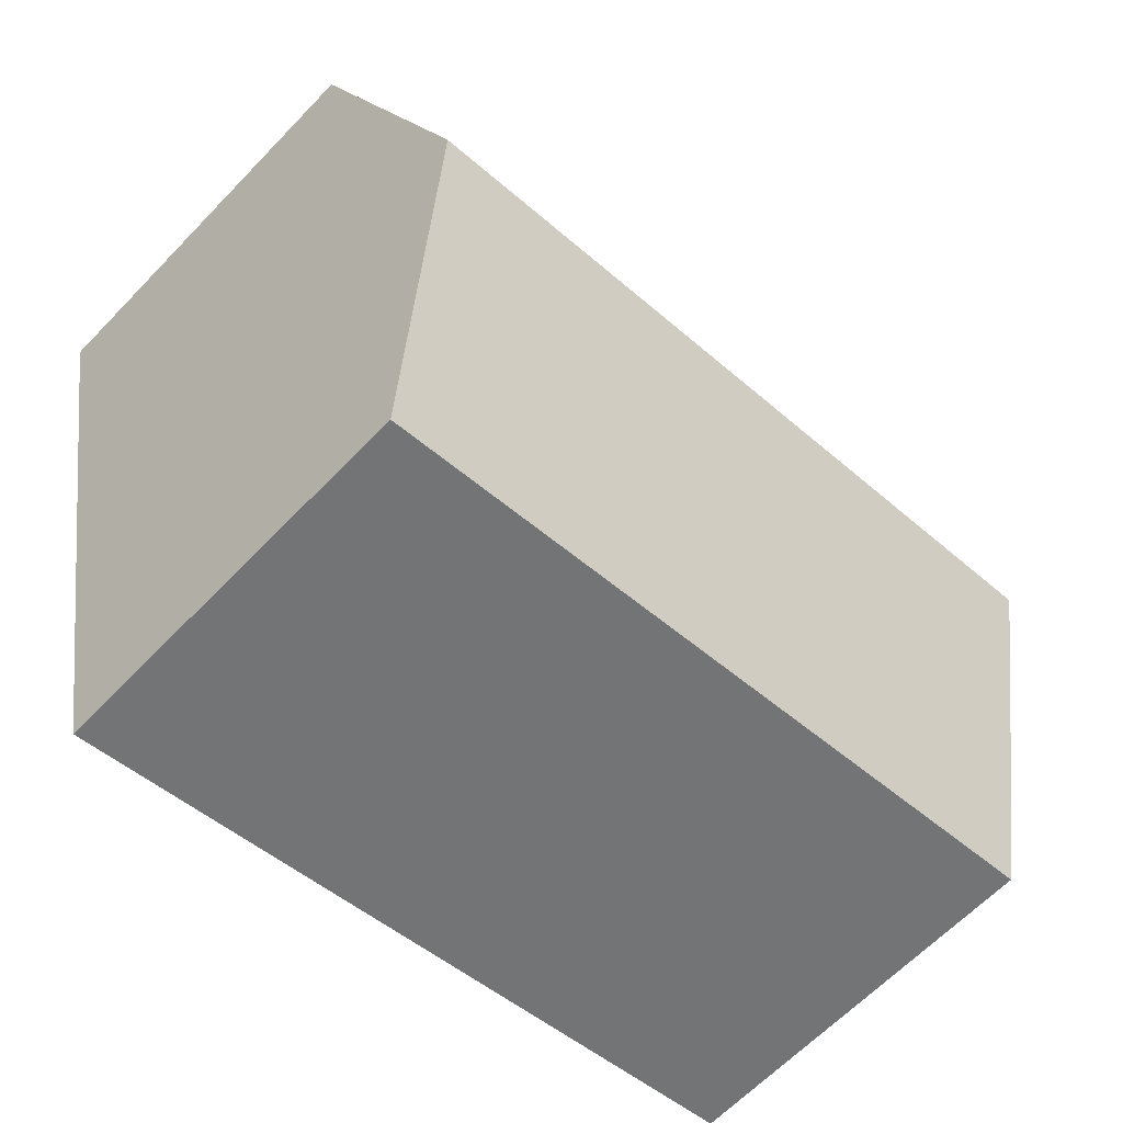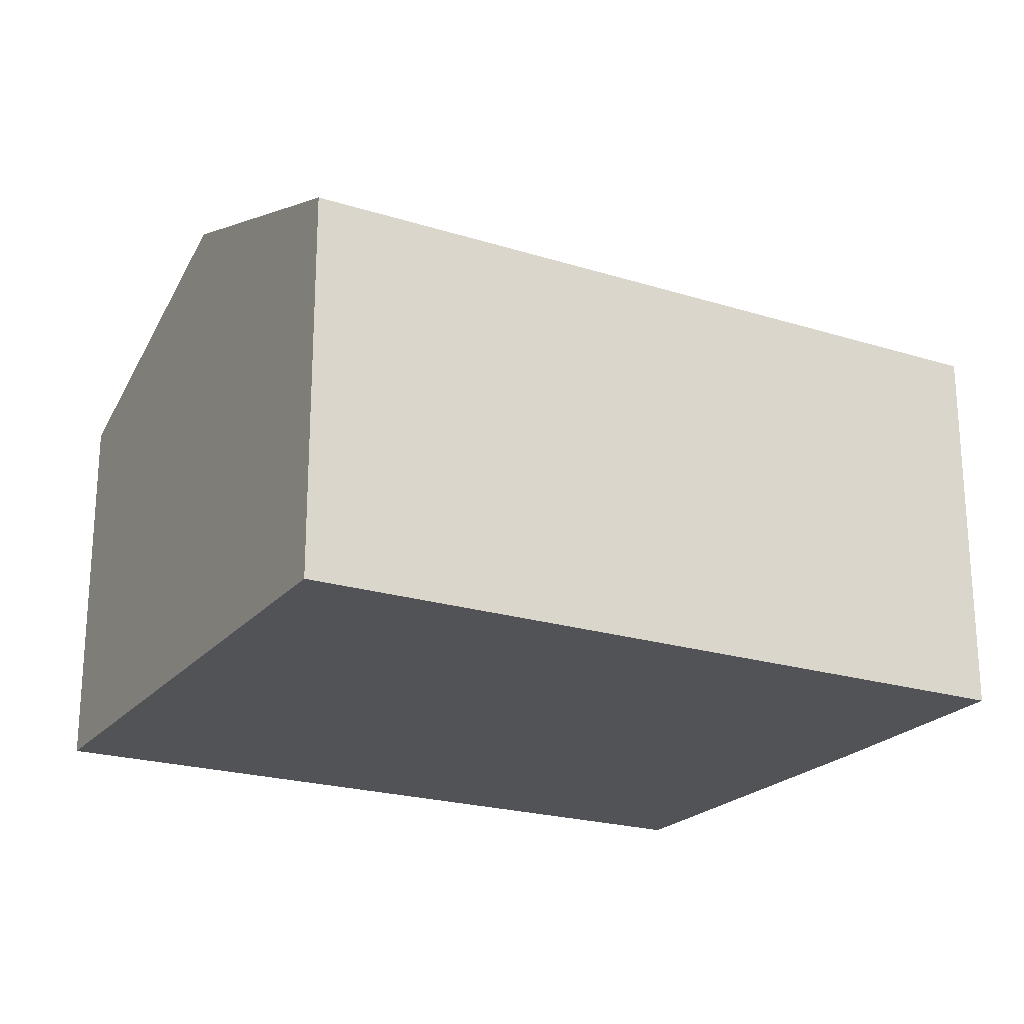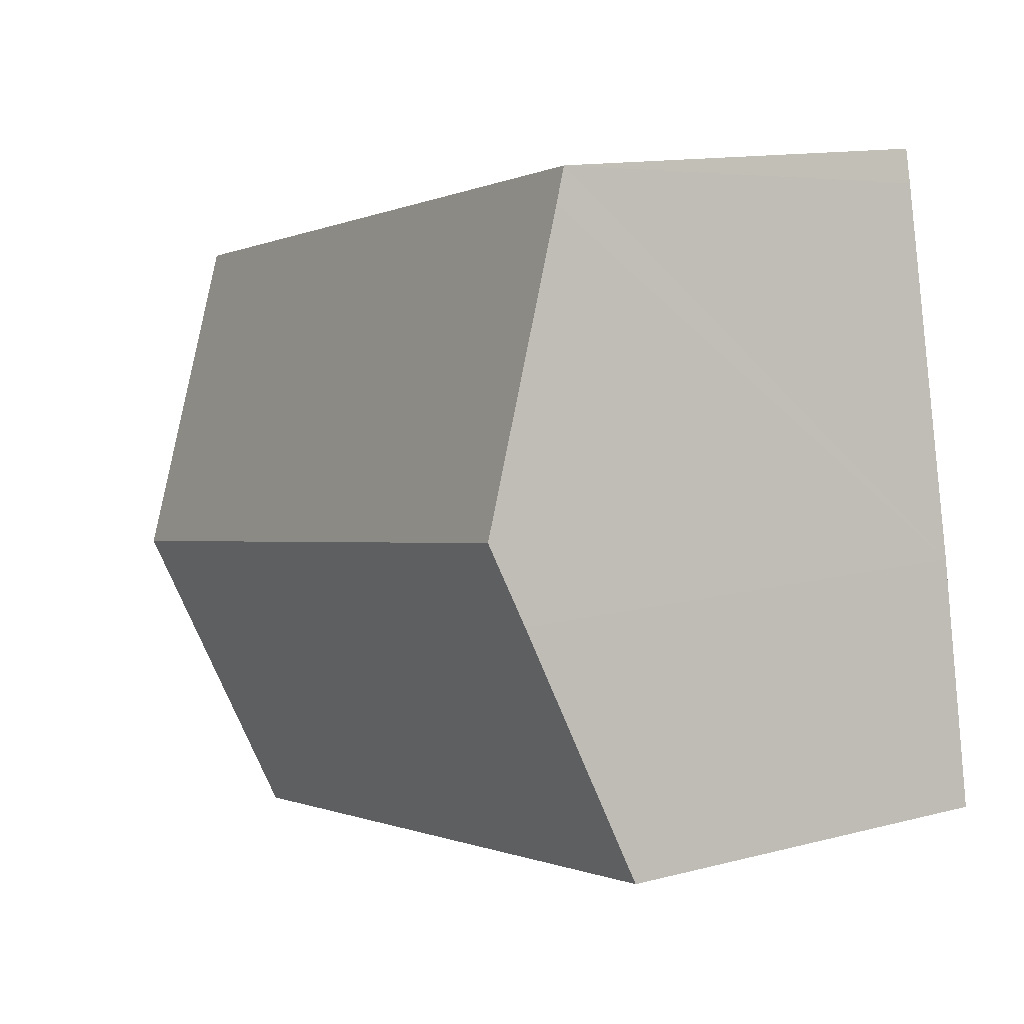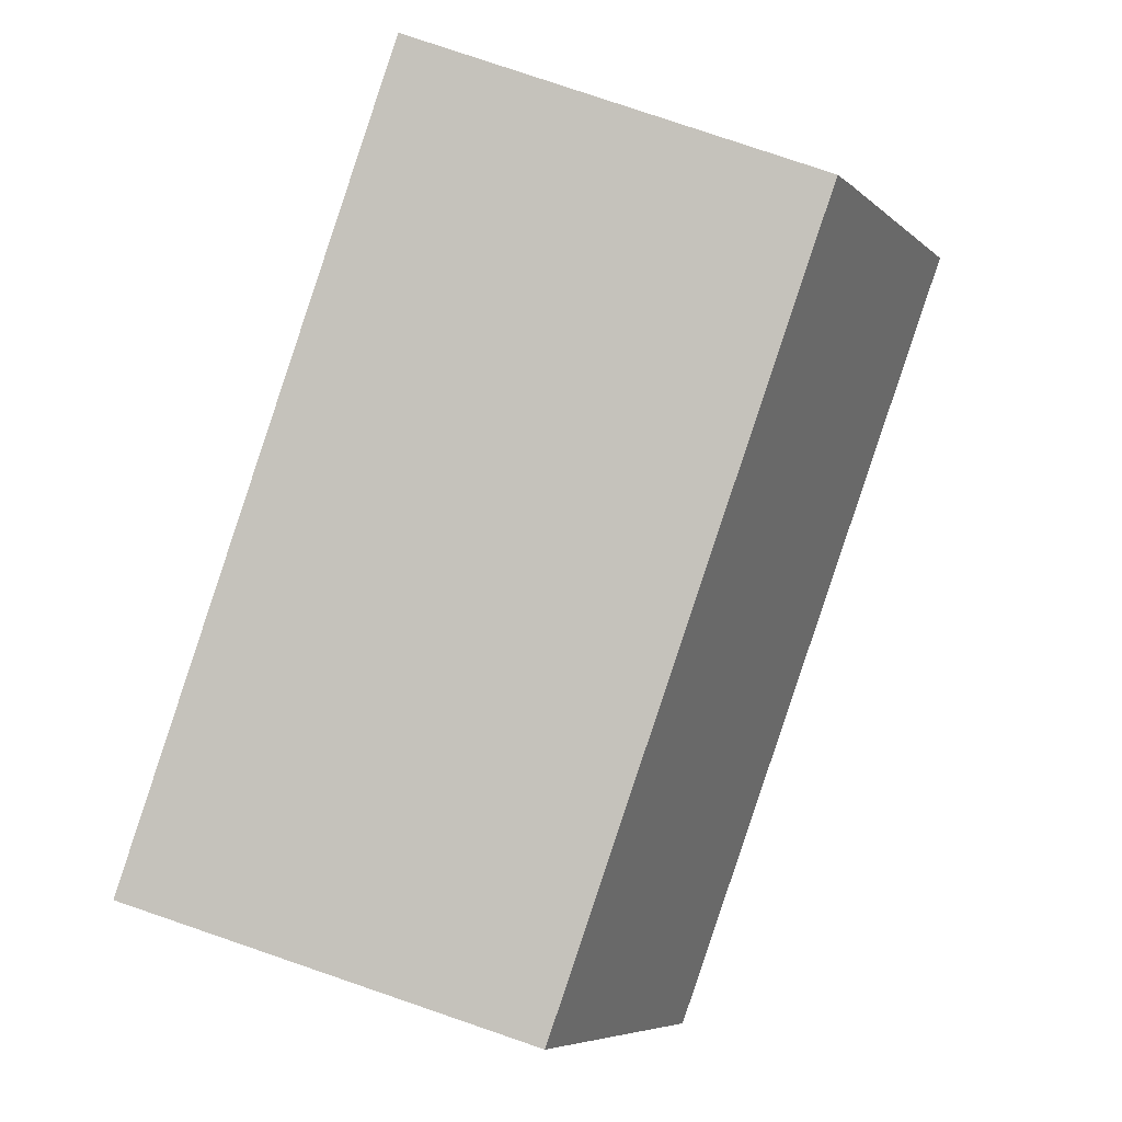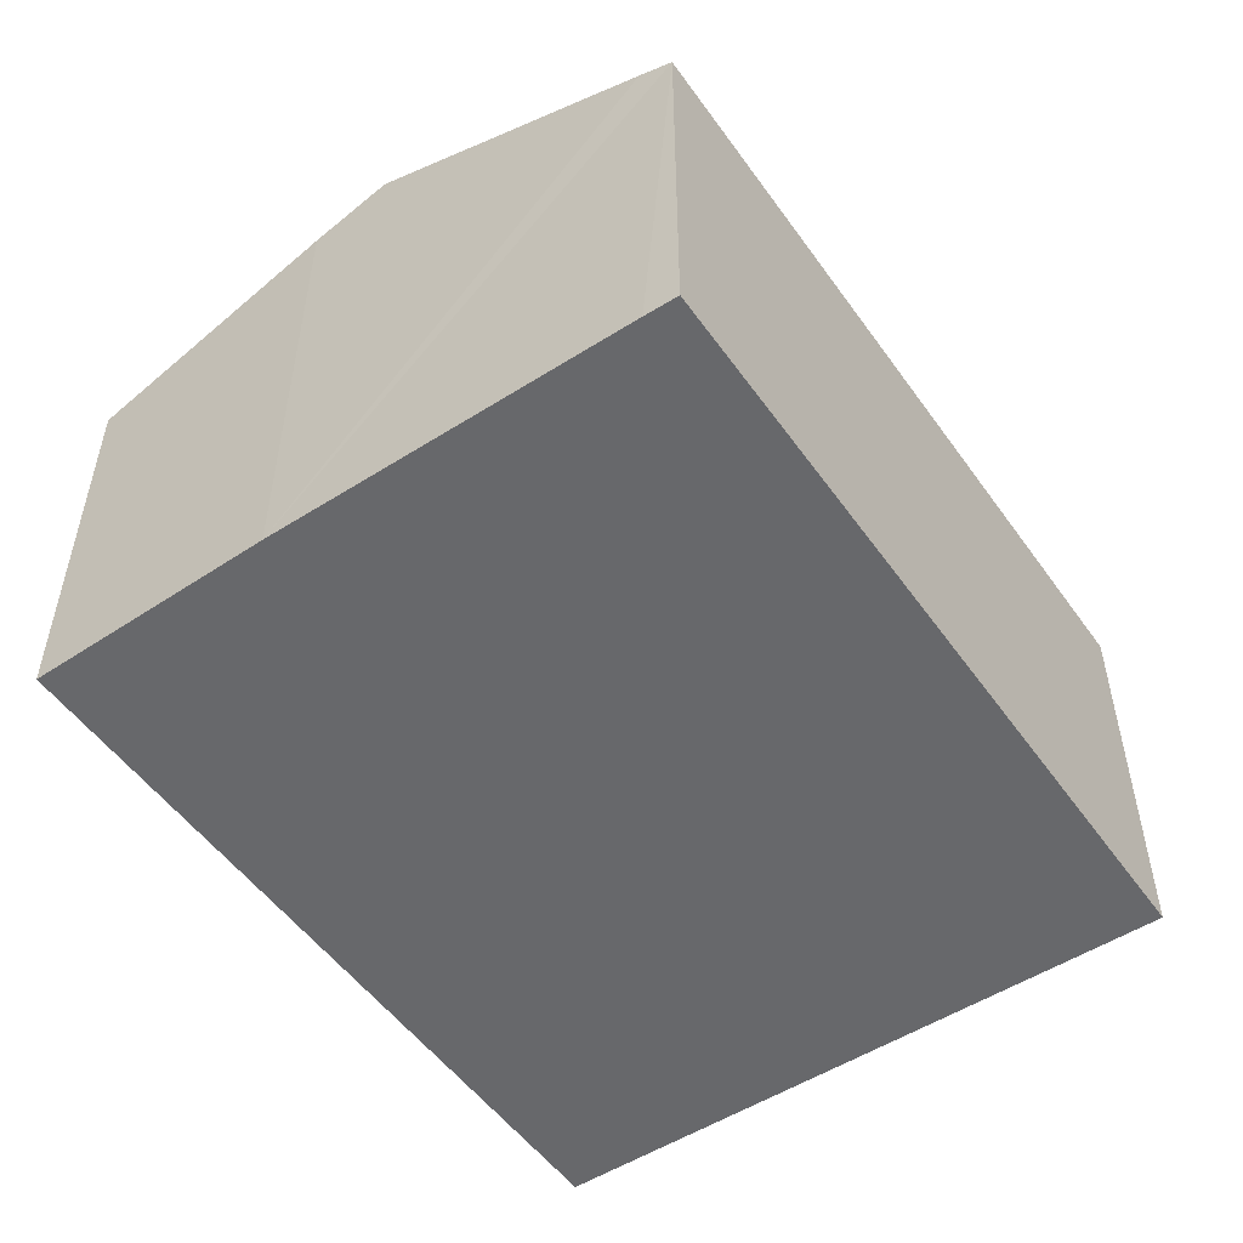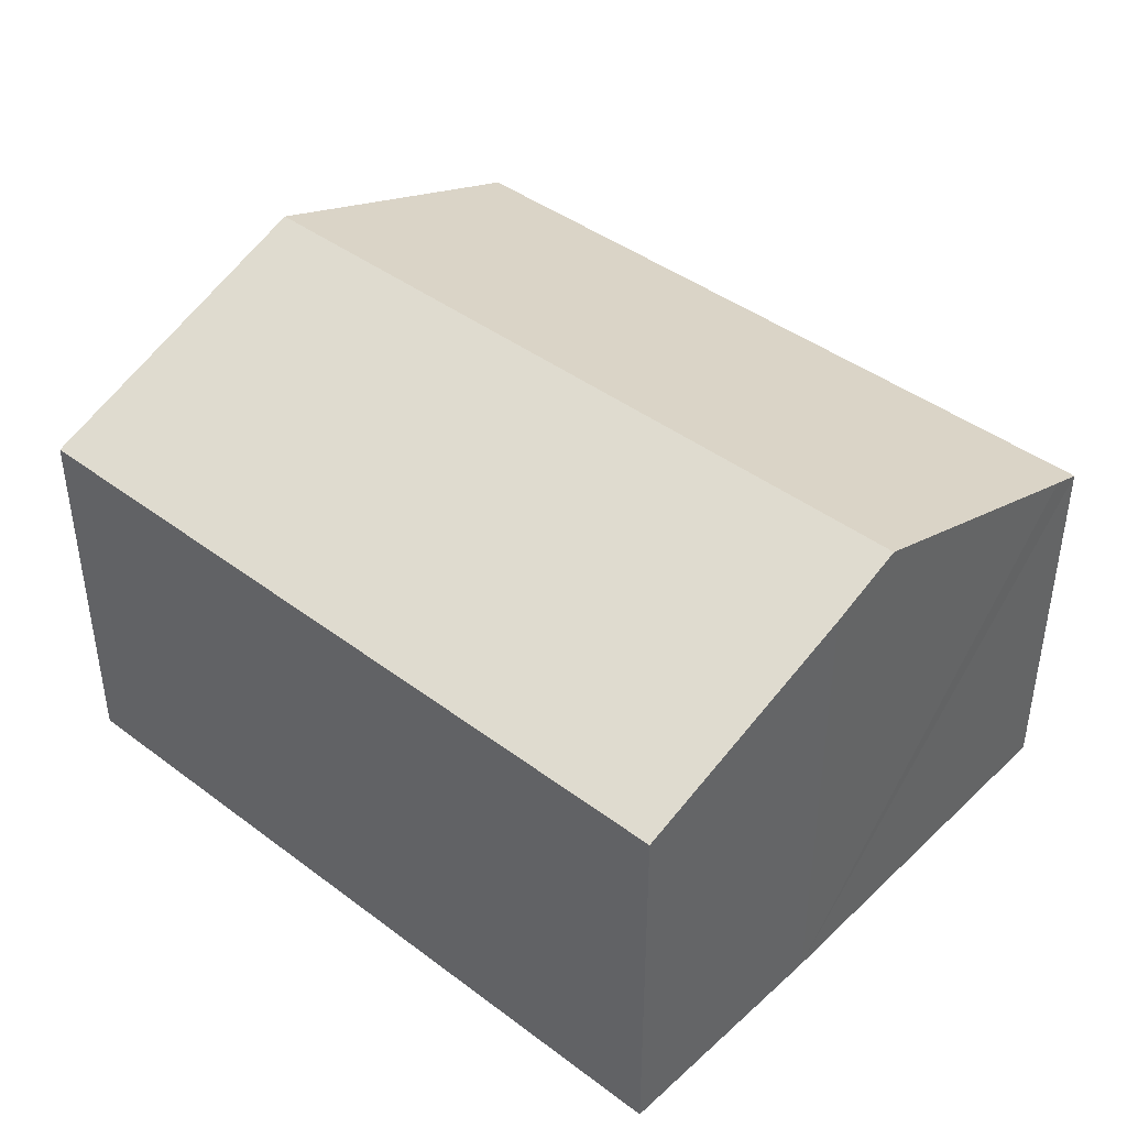
<metadata>
{"format":"obj","ext":"obj","renderer":"f3d","projection":"perspective","resolution":1024,"background":"white","views":[{"elev":-63.7,"azim":136.2,"up":"+Z"},{"elev":-22.0,"azim":162.9,"up":"+Y"},{"elev":13.0,"azim":-120.9,"up":"+Z"},{"elev":79.6,"azim":108.8,"up":"+Z"},{"elev":-52.3,"azim":-43.9,"up":"+Y"},{"elev":42.6,"azim":-126.6,"up":"+Y"}]}
</metadata>
<code>
v  14.33 8.834 2.784
v  2.194 6.796 11.01
v  15.45 6.796 8.269
v  1.05 8.834 5.528
v  2.067 7.009 10.44
v  0 6.786 4.155e-16
v  13.22 6.804 -2.68
v  0.775 8.34 4.201
v  0.775 -2.572e-16 4.201
v  0 0 0
v  1.05 -3.385e-16 5.528
v  2.067 -6.391e-16 10.44
v  2.194 -6.74e-16 11.01
v  15.45 -5.063e-16 8.269
v  14.33 -1.705e-16 2.784
v  13.22 1.641e-16 -2.68
g defaultobject
f 1 2 3
f 2 1 4
f 2 4 5
f 6 1 7
f 1 6 4
f 4 6 8
f 6 9 8
f 9 6 10
f 9 4 8
f 4 9 5
f 5 9 2
f 2 9 11
f 2 11 12
f 2 12 13
f 13 3 2
f 3 13 14
f 14 1 3
f 1 14 7
f 7 14 15
f 7 15 16
f 16 6 7
f 6 16 10
f 12 14 13
f 14 12 15
f 15 12 11
f 15 11 9
f 15 9 16
f 16 9 10

</code>
